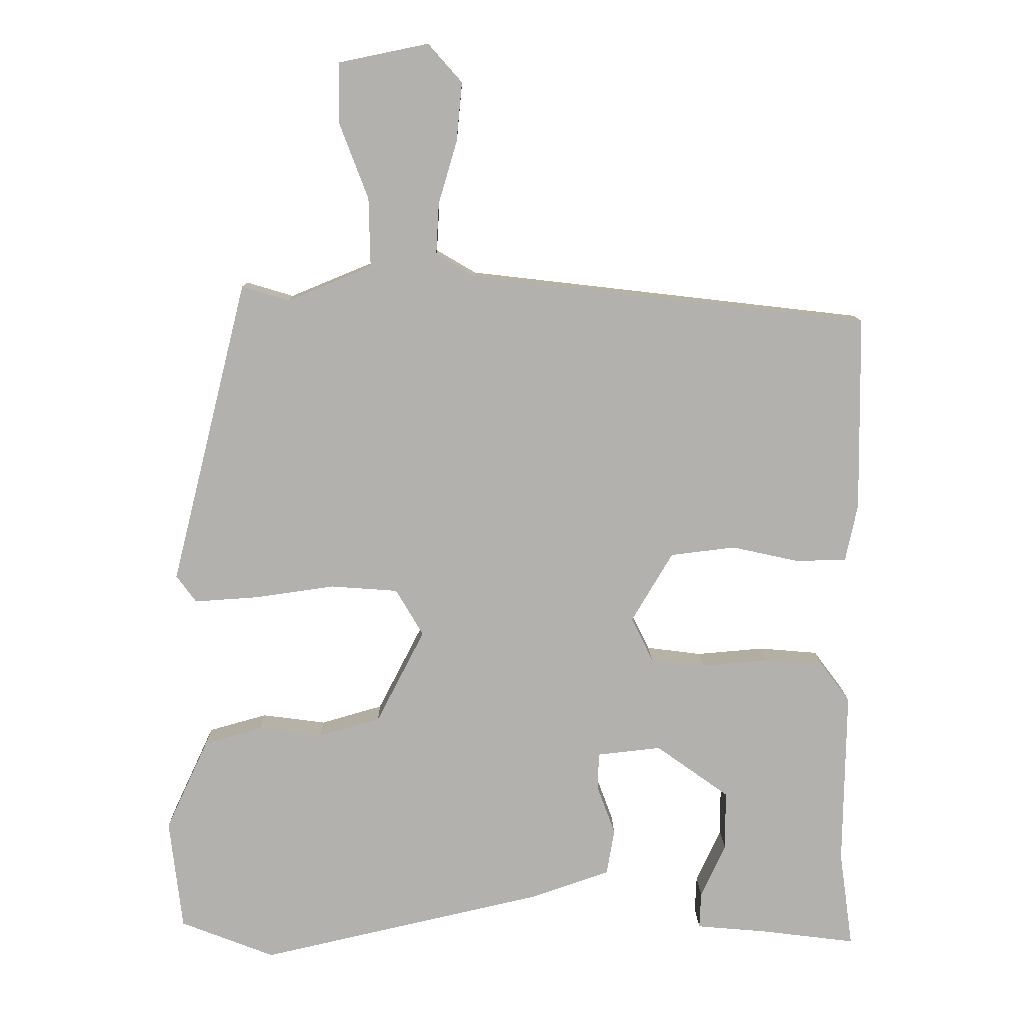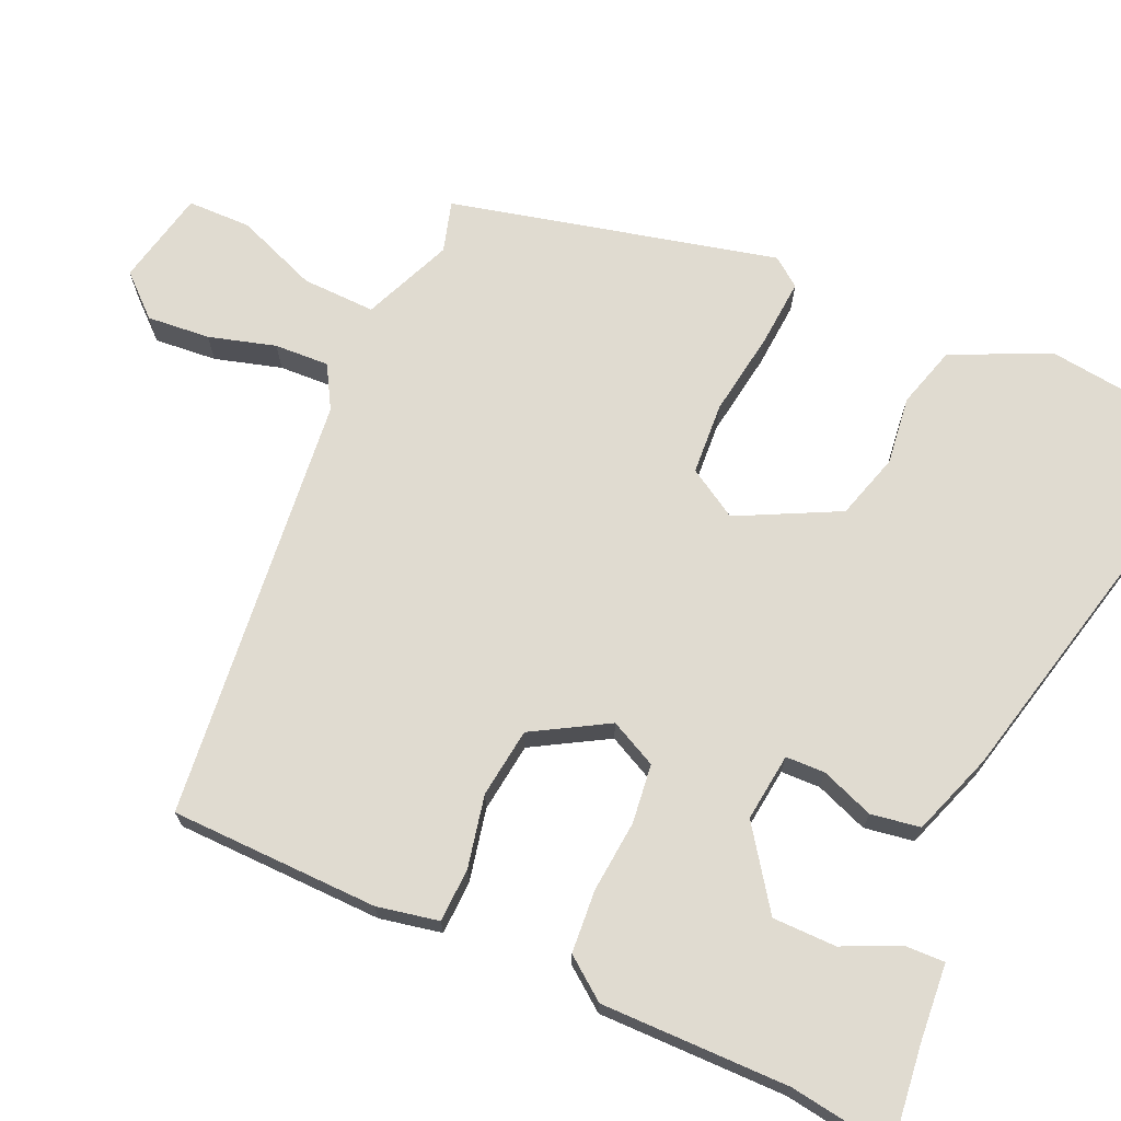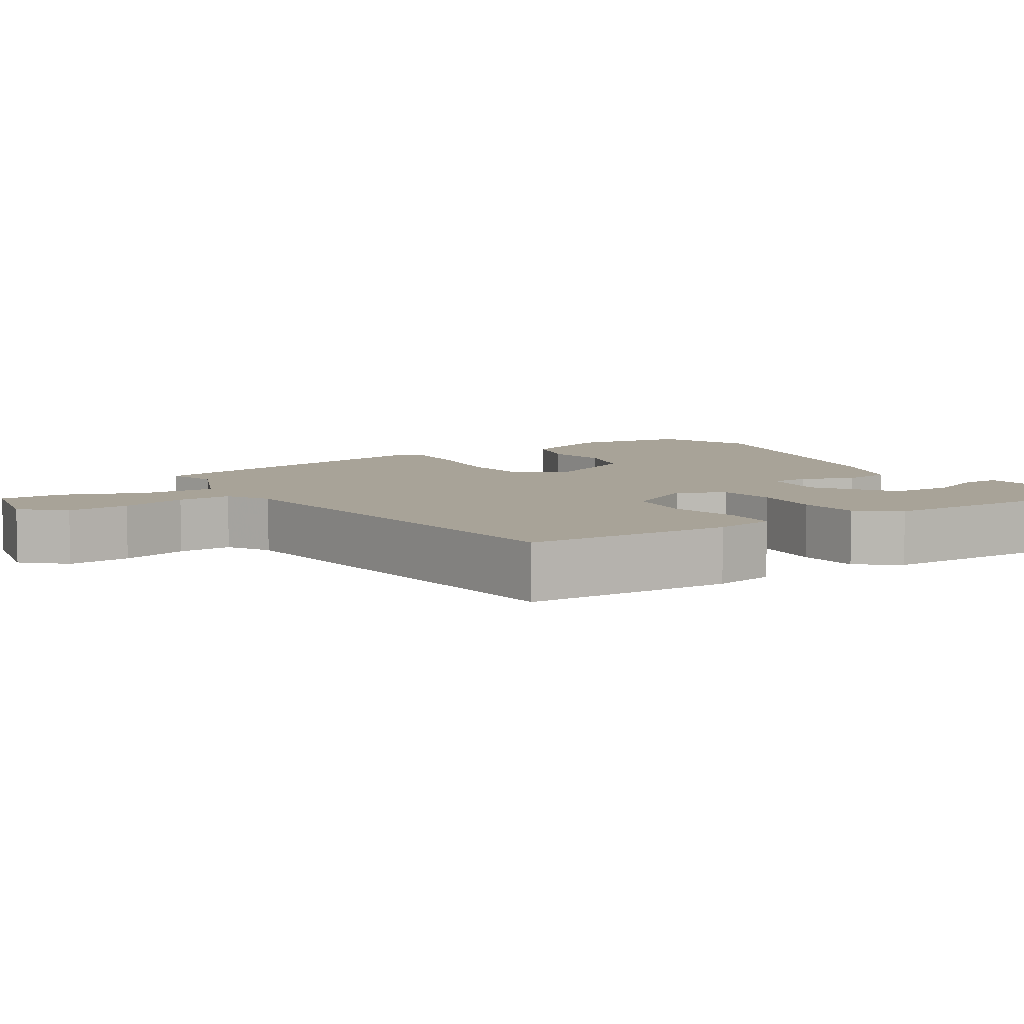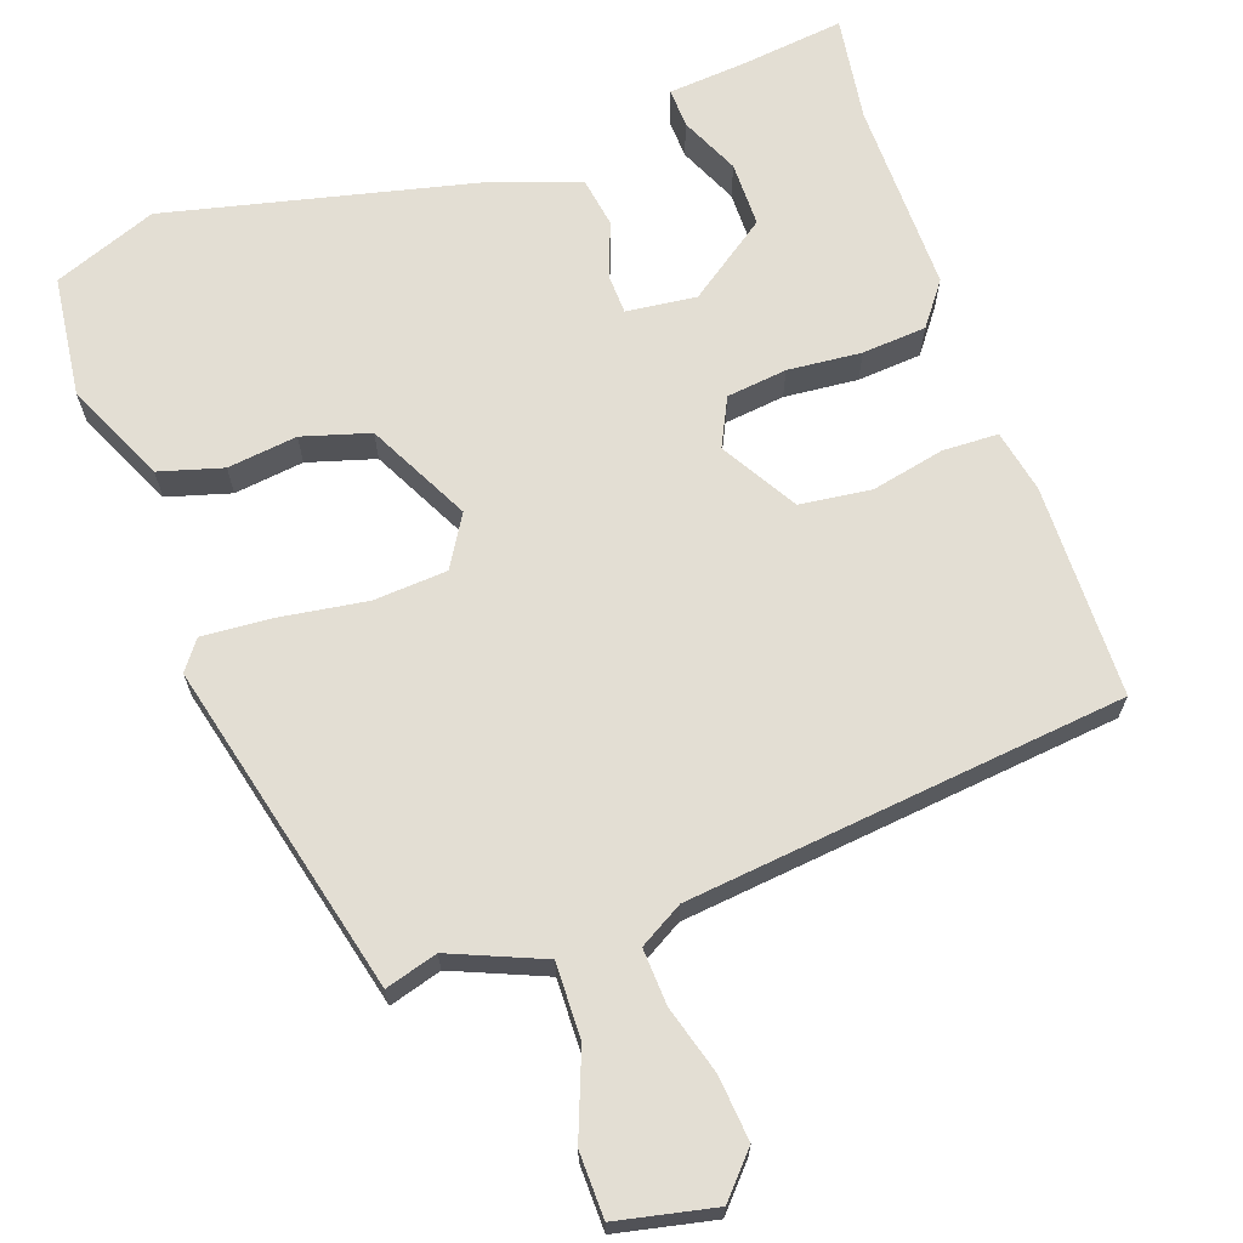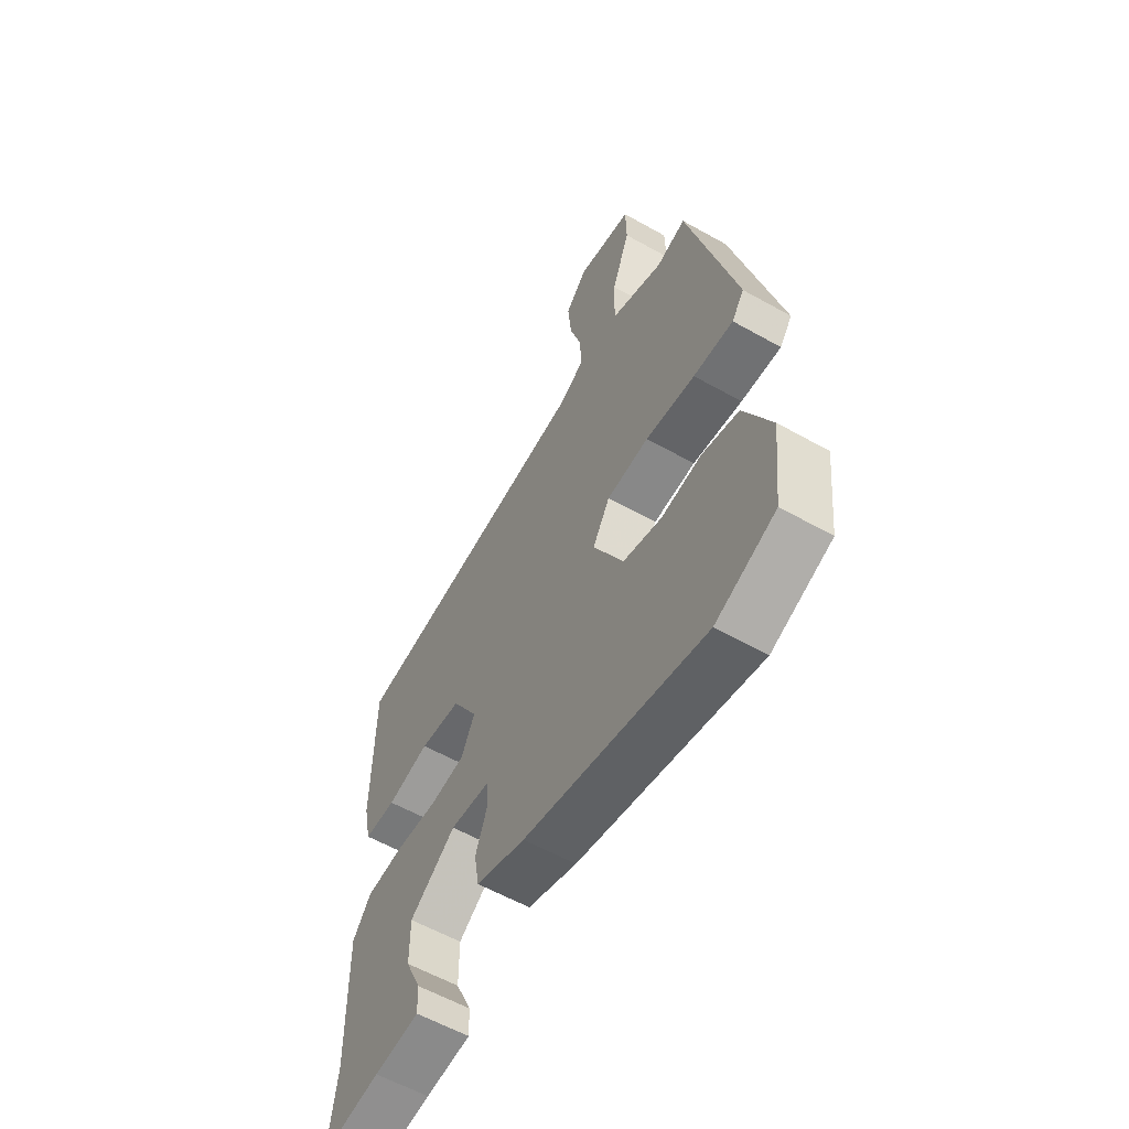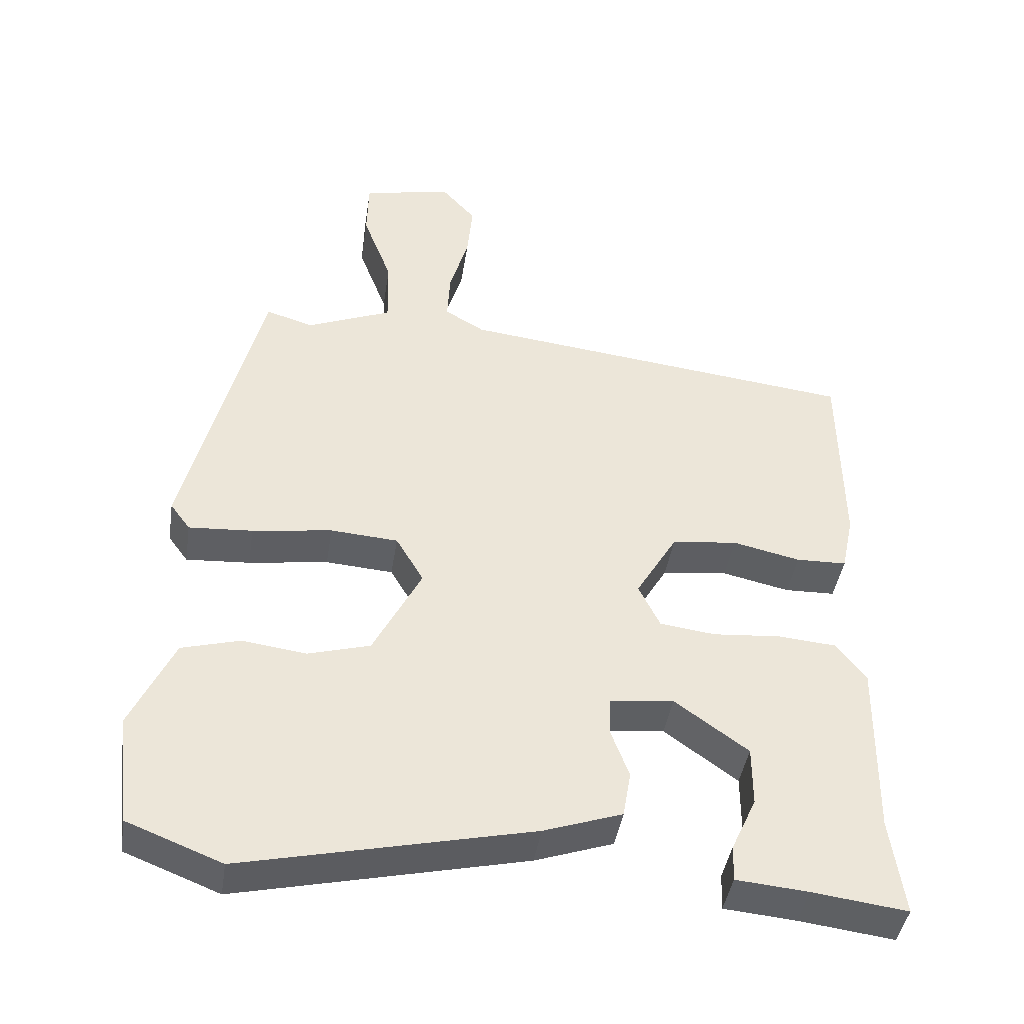
<metadata>
{"format":"obj","ext":"obj","renderer":"f3d","projection":"perspective","resolution":1024,"background":"white","views":[{"elev":10.9,"azim":-1.0,"up":"+Z"},{"elev":70.0,"azim":114.6,"up":"+Y"},{"elev":6.9,"azim":58.2,"up":"+Y"},{"elev":67.3,"azim":-19.1,"up":"+Y"},{"elev":-58.8,"azim":-120.1,"up":"+Z"},{"elev":-42.6,"azim":-8.7,"up":"+Z"}]}
</metadata>
<code>
v 0.485 0.07 -0.391
v 0.504 0.07 -0.528
v 0.371 0.07 -0.511
v 0.27 0.07 -0.502
v 0.272 0.07 -0.451
v 0.307 0.07 -0.375
v 0.307 0.07 -0.291
v 0.204 0.07 -0.217
v 0.114 0.07 -0.227
v 0.112 0.07 -0.279
v 0.138 0.07 -0.349
v 0.127 0.07 -0.414
v 0.017 0.07 -0.452
v -0.387 0.07 -0.544
v -0.52 0.07 -0.492
v -0.538 0.07 -0.335
v -0.478 0.07 -0.206
v -0.396 0.07 -0.183
v -0.306 0.07 -0.195
v -0.219 0.07 -0.17
v -0.151 0.07 -0.038
v -0.19 0.07 0.028
v -0.285 0.07 0.035
v -0.397 0.07 0.019
v -0.487 0.07 0.013
v -0.515 0.07 0.051
v -0.408 0.07 0.48
v -0.341 0.07 0.46
v -0.222 0.07 0.509
v -0.224 0.07 0.606
v -0.265 0.07 0.714
v -0.263 0.07 0.798
v -0.137 0.07 0.824
v -0.089 0.07 0.77
v -0.097 0.07 0.687
v -0.123 0.07 0.599
v -0.127 0.07 0.527
v -0.071 0.07 0.494
v 0.492 0.07 0.429
v 0.495 0.07 0.154
v 0.478 0.07 0.073
v 0.407 0.07 0.071
v 0.312 0.07 0.092
v 0.22 0.07 0.081
v 0.162 0.07 -0.017
v 0.192 0.07 -0.079
v 0.27 0.07 -0.089
v 0.365 0.07 -0.081
v 0.448 0.07 -0.088
v 0.489 0.07 -0.143
v 0.485 0 -0.391
v 0.504 0 -0.528
v 0.371 0 -0.511
v 0.27 0 -0.502
v 0.272 0 -0.451
v 0.307 0 -0.375
v 0.307 0 -0.291
v 0.204 0 -0.217
v 0.114 0 -0.227
v 0.112 0 -0.279
v 0.138 0 -0.349
v 0.127 0 -0.414
v 0.017 0 -0.452
v -0.387 0 -0.544
v -0.52 0 -0.492
v -0.538 0 -0.335
v -0.478 0 -0.206
v -0.396 0 -0.183
v -0.306 0 -0.195
v -0.219 0 -0.17
v -0.151 0 -0.038
v -0.19 0 0.028
v -0.285 0 0.035
v -0.397 0 0.019
v -0.487 0 0.013
v -0.515 0 0.051
v -0.408 0 0.48
v -0.341 0 0.46
v -0.222 0 0.509
v -0.224 0 0.606
v -0.265 0 0.714
v -0.263 0 0.798
v -0.137 0 0.824
v -0.089 0 0.77
v -0.097 0 0.687
v -0.123 0 0.599
v -0.127 0 0.527
v -0.071 0 0.494
v 0.492 0 0.429
v 0.495 0 0.154
v 0.478 0 0.073
v 0.407 0 0.071
v 0.312 0 0.092
v 0.22 0 0.081
v 0.162 0 -0.017
v 0.192 0 -0.079
v 0.27 0 -0.089
v 0.365 0 -0.081
v 0.448 0 -0.088
v 0.489 0 -0.143
f 49 50 1
f 48 49 1
f 47 48 1
f 46 47 1 2
f 41 42 43
f 40 41 43
f 39 40 43
f 38 39 43
f 37 38 43 44
f 34 35 36
f 33 34 36
f 32 33 36
f 31 32 36
f 30 31 36
f 29 30 36 37
f 37 44 45
f 29 37 45
f 28 29 45
f 26 27 28
f 25 26 28
f 24 25 28
f 23 24 28
f 17 18 19
f 16 17 19
f 15 16 19
f 14 15 19
f 13 14 19
f 12 13 19
f 11 12 19
f 10 11 19
f 9 10 19 20
f 8 9 20 21
f 3 4 5 6
f 3 6 7
f 2 3 7
f 46 2 7
f 28 45 46
f 28 46 7 8
f 22 23 28
f 8 21 22 28
f 51 100 99
f 51 99 98
f 51 98 97
f 52 51 97 96
f 93 92 91
f 93 91 90
f 93 90 89
f 93 89 88
f 94 93 88 87
f 86 85 84
f 86 84 83
f 86 83 82
f 86 82 81
f 86 81 80
f 87 86 80 79
f 95 94 87
f 95 87 79
f 95 79 78
f 78 77 76
f 78 76 75
f 78 75 74
f 78 74 73
f 69 68 67
f 69 67 66
f 69 66 65
f 69 65 64
f 69 64 63
f 69 63 62
f 69 62 61
f 69 61 60
f 70 69 60 59
f 71 70 59 58
f 56 55 54 53
f 57 56 53
f 57 53 52
f 57 52 96
f 96 95 78
f 58 57 96 78
f 78 73 72
f 78 72 71 58
f 1 51 52 2
f 2 52 53 3
f 3 53 54 4
f 4 54 55 5
f 5 55 56 6
f 6 56 57 7
f 7 57 58 8
f 8 58 59 9
f 9 59 60 10
f 10 60 61 11
f 11 61 62 12
f 12 62 63 13
f 13 63 64 14
f 14 64 65 15
f 15 65 66 16
f 16 66 67 17
f 17 67 68 18
f 18 68 69 19
f 19 69 70 20
f 20 70 71 21
f 21 71 72 22
f 22 72 73 23
f 23 73 74 24
f 24 74 75 25
f 25 75 76 26
f 26 76 77 27
f 27 77 78 28
f 28 78 79 29
f 29 79 80 30
f 30 80 81 31
f 31 81 82 32
f 32 82 83 33
f 33 83 84 34
f 34 84 85 35
f 35 85 86 36
f 36 86 87 37
f 37 87 88 38
f 38 88 89 39
f 39 89 90 40
f 40 90 91 41
f 41 91 92 42
f 42 92 93 43
f 43 93 94 44
f 44 94 95 45
f 45 95 96 46
f 46 96 97 47
f 47 97 98 48
f 48 98 99 49
f 49 99 100 50
f 50 100 51 1

</code>
